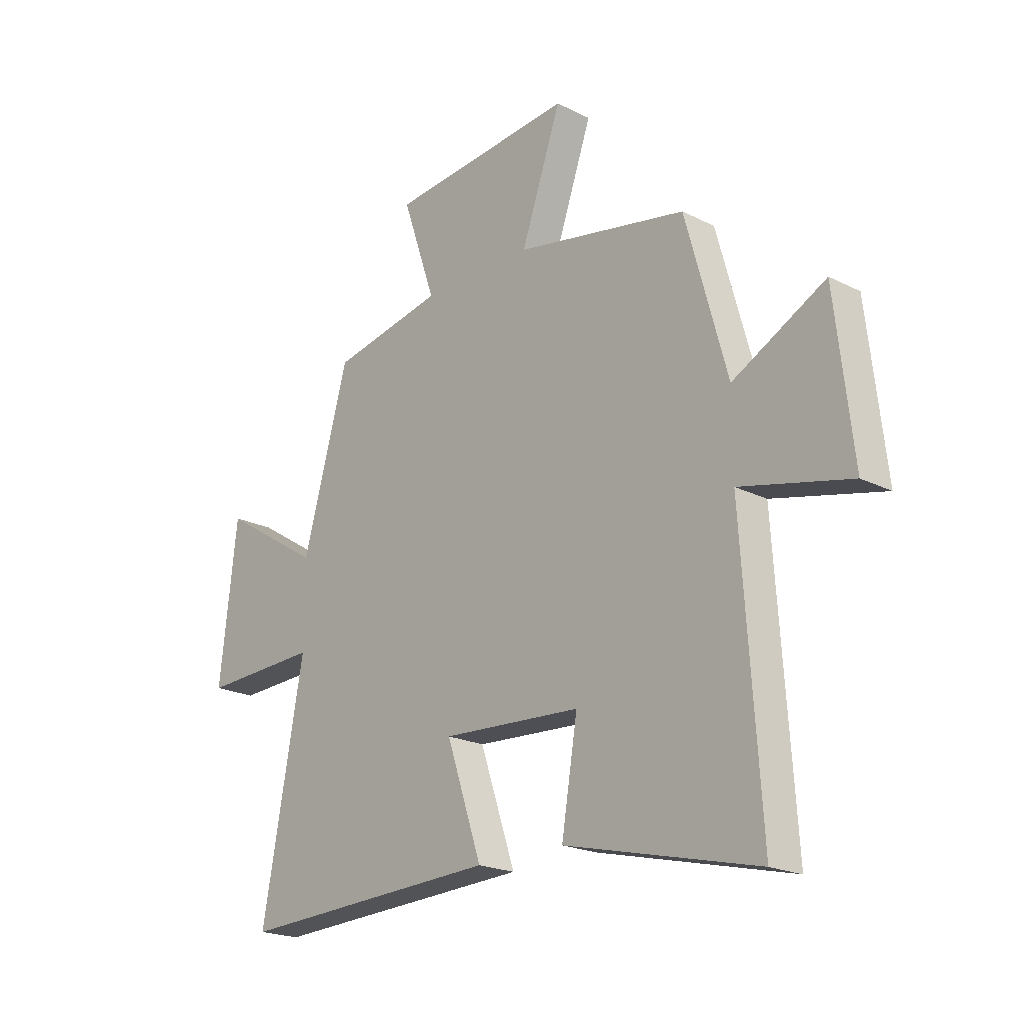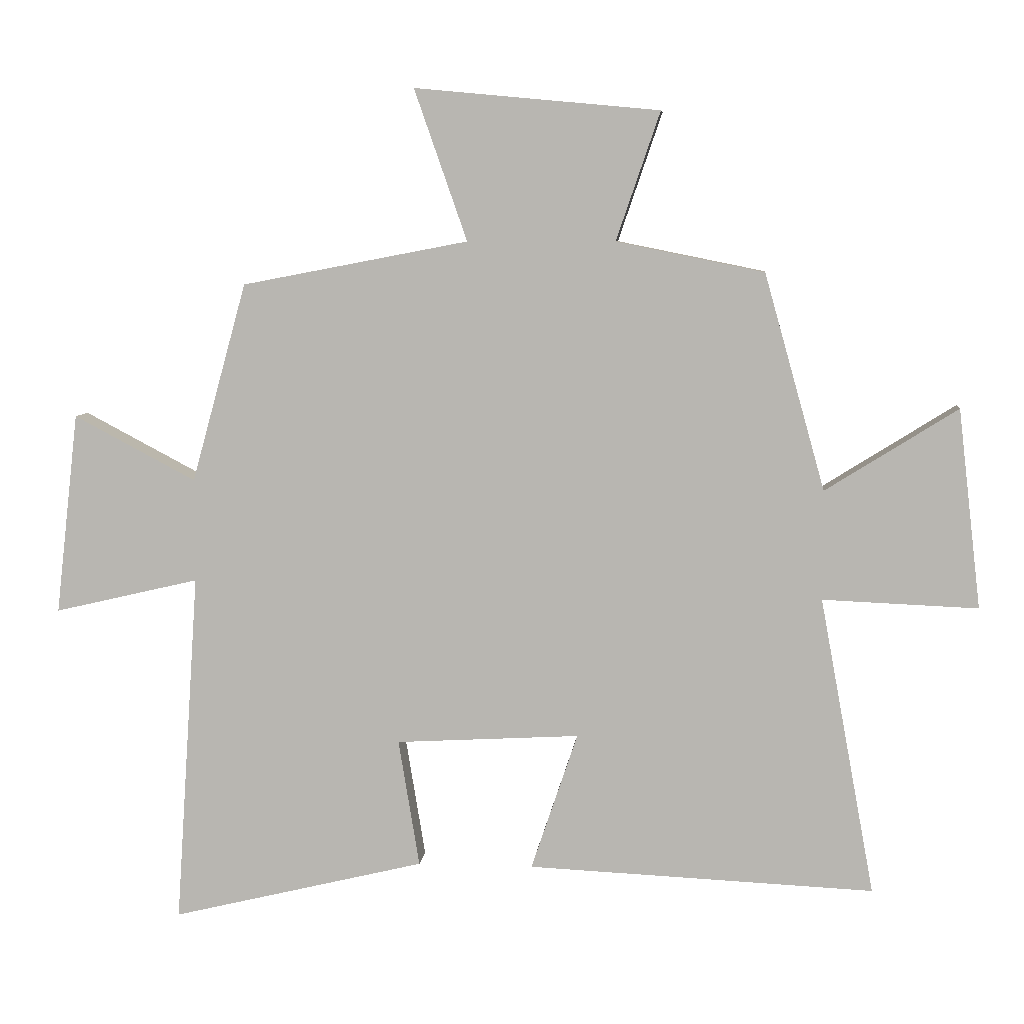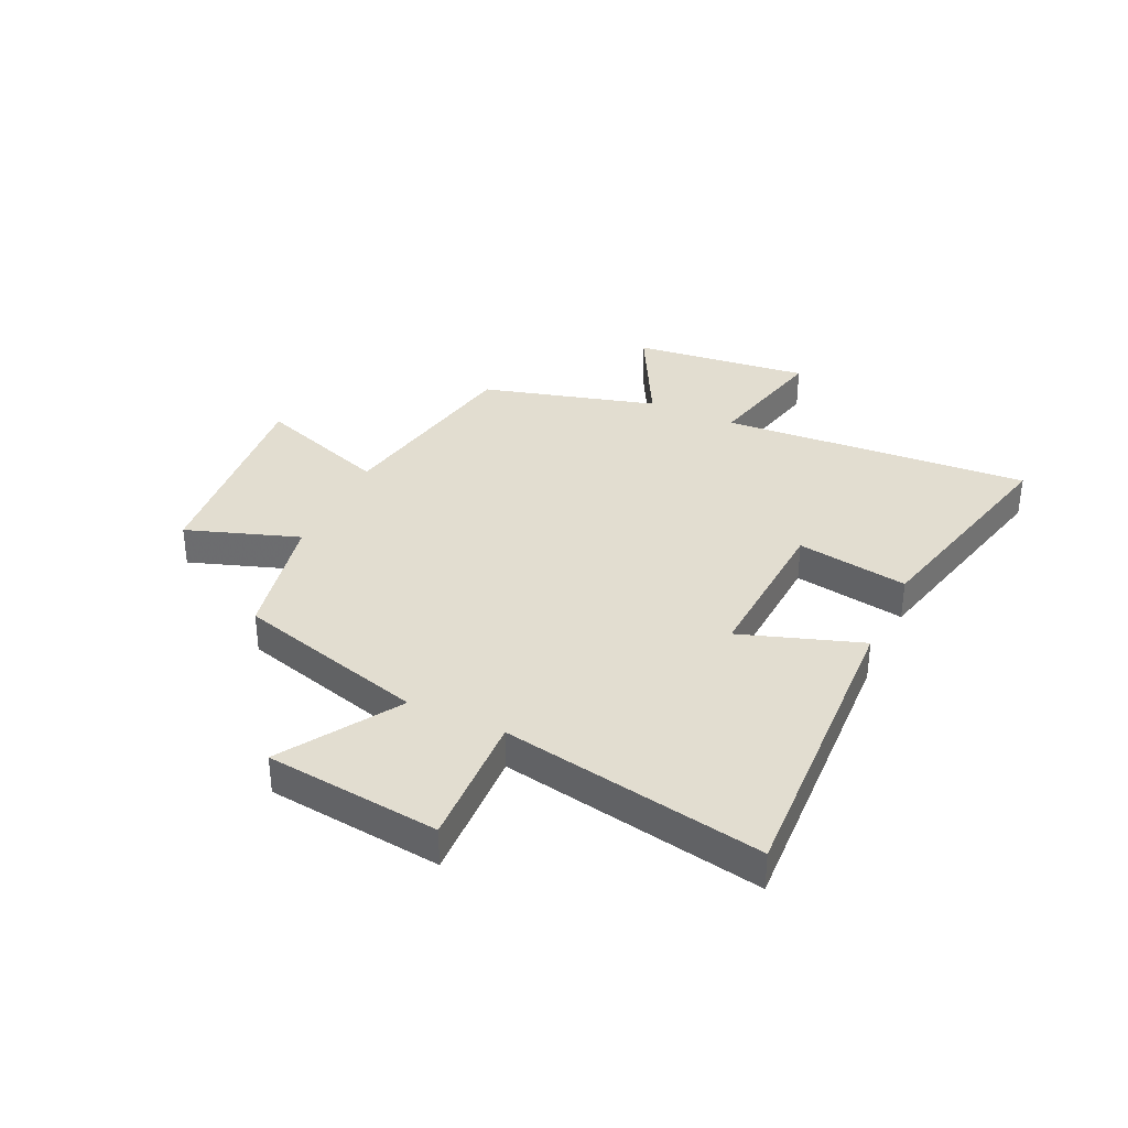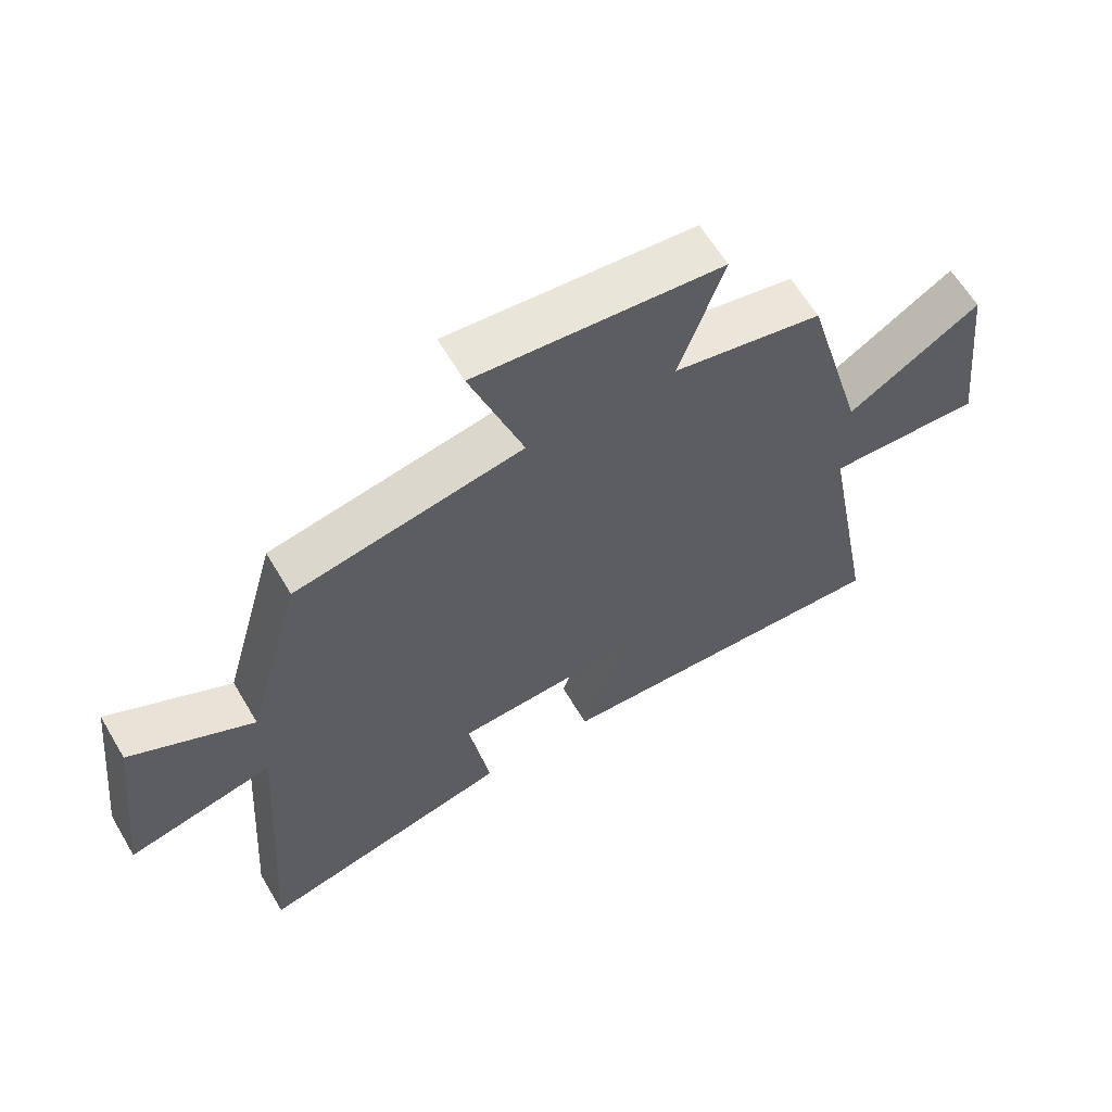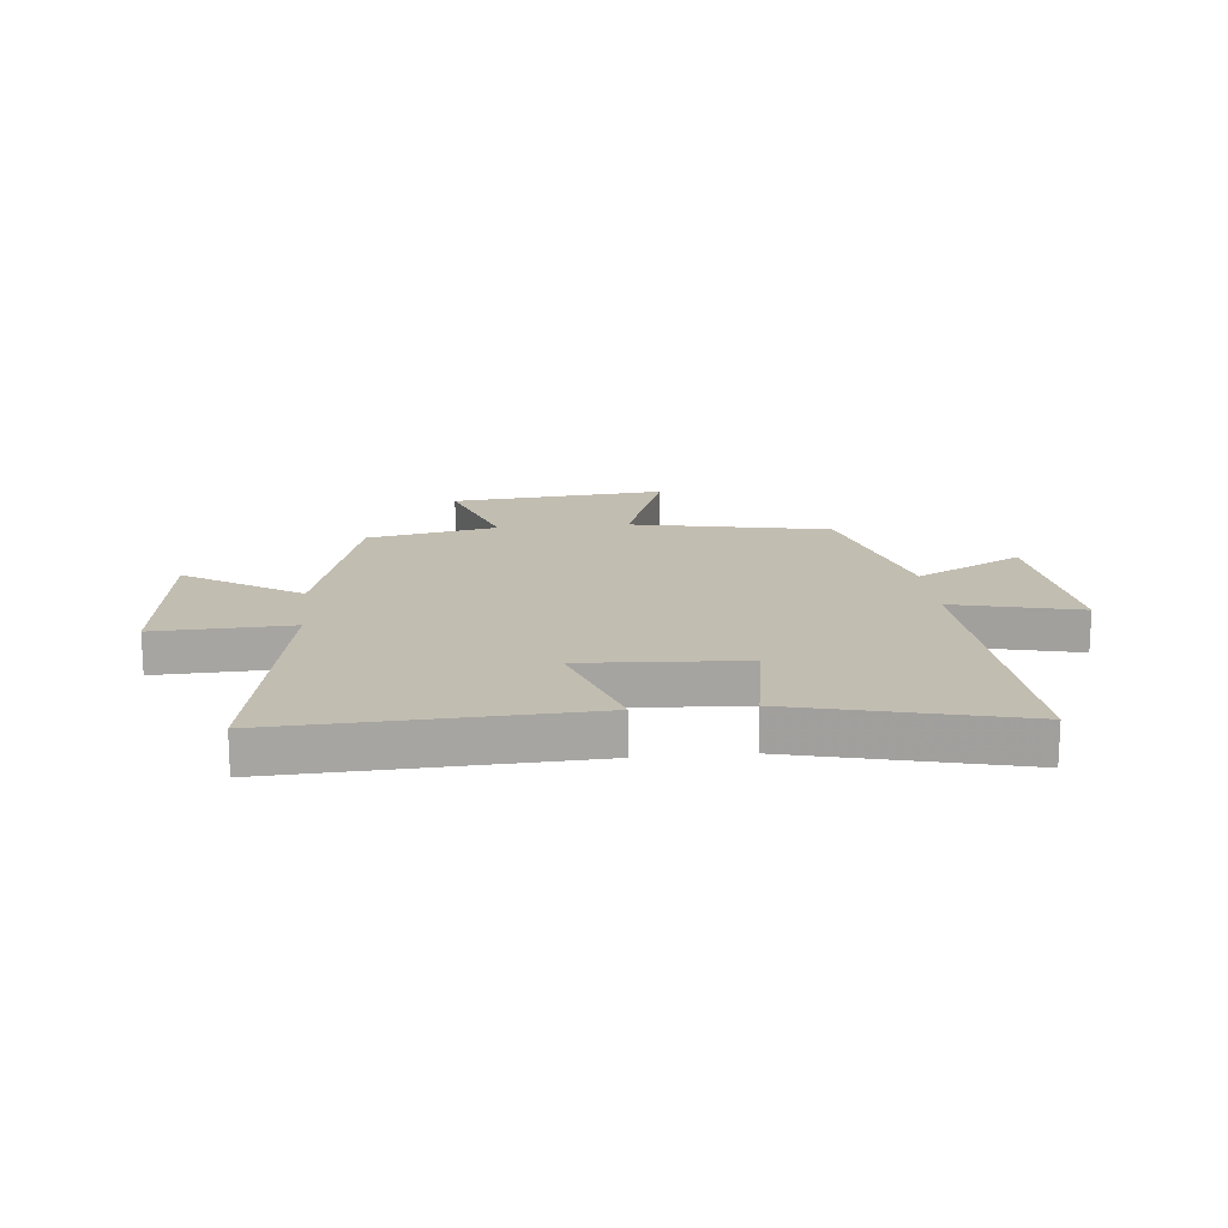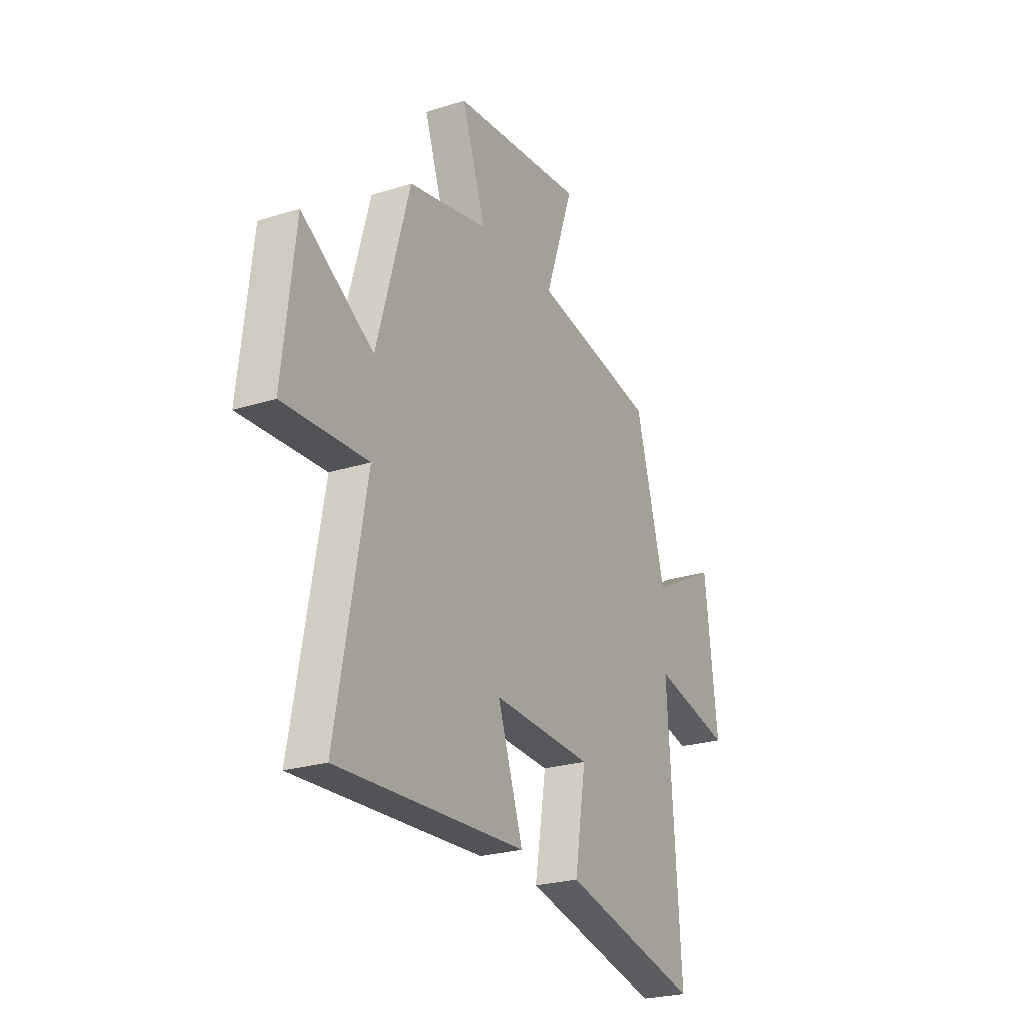
<metadata>
{"format":"obj","ext":"obj","renderer":"f3d","projection":"perspective","resolution":1024,"background":"white","views":[{"elev":-20.7,"azim":-132.4,"up":"+Z"},{"elev":7.0,"azim":5.6,"up":"+Z"},{"elev":35.4,"azim":115.0,"up":"+Y"},{"elev":62.4,"azim":-30.6,"up":"+Z"},{"elev":16.8,"azim":174.5,"up":"+Y"},{"elev":-24.4,"azim":117.7,"up":"+Z"}]}
</metadata>
<code>
v 0.405 0.07 0.453
v 0.5 0.07 0.114
v 0.707 0.07 0.244
v 0.743 0.07 -0.068
v 0.5 0.07 -0.058
v 0.586 0.07 -0.525
v 0.043 0.07 -0.5
v 0.116 0.07 -0.284
v -0.172 0.07 -0.3
v -0.139 0.07 -0.5
v -0.537 0.07 -0.596
v -0.5 0.07 -0.042
v -0.727 0.07 -0.095
v -0.691 0.07 0.221
v -0.5 0.07 0.12
v -0.414 0.07 0.432
v -0.059 0.07 0.5
v -0.142 0.07 0.737
v 0.242 0.07 0.701
v 0.173 0.07 0.5
v 0.405 0 0.453
v 0.5 0 0.114
v 0.707 0 0.244
v 0.743 0 -0.068
v 0.5 0 -0.058
v 0.586 0 -0.525
v 0.043 0 -0.5
v 0.116 0 -0.284
v -0.172 0 -0.3
v -0.139 0 -0.5
v -0.537 0 -0.596
v -0.5 0 -0.042
v -0.727 0 -0.095
v -0.691 0 0.221
v -0.5 0 0.12
v -0.414 0 0.432
v -0.059 0 0.5
v -0.142 0 0.737
v 0.242 0 0.701
v 0.173 0 0.5
f 17 18 19 20
f 20 1 2
f 17 20 2
f 16 17 2
f 15 16 2
f 12 13 14 15
f 12 15 2
f 9 10 11 12
f 8 9 12 2
f 5 6 7 8
f 5 8 2 3
f 3 4 5
f 40 39 38 37
f 22 21 40
f 22 40 37
f 22 37 36
f 22 36 35
f 35 34 33 32
f 22 35 32
f 32 31 30 29
f 22 32 29 28
f 28 27 26 25
f 23 22 28 25
f 25 24 23
f 1 21 22 2
f 2 22 23 3
f 3 23 24 4
f 4 24 25 5
f 5 25 26 6
f 6 26 27 7
f 7 27 28 8
f 8 28 29 9
f 9 29 30 10
f 10 30 31 11
f 11 31 32 12
f 12 32 33 13
f 13 33 34 14
f 14 34 35 15
f 15 35 36 16
f 16 36 37 17
f 17 37 38 18
f 18 38 39 19
f 19 39 40 20
f 20 40 21 1

</code>
